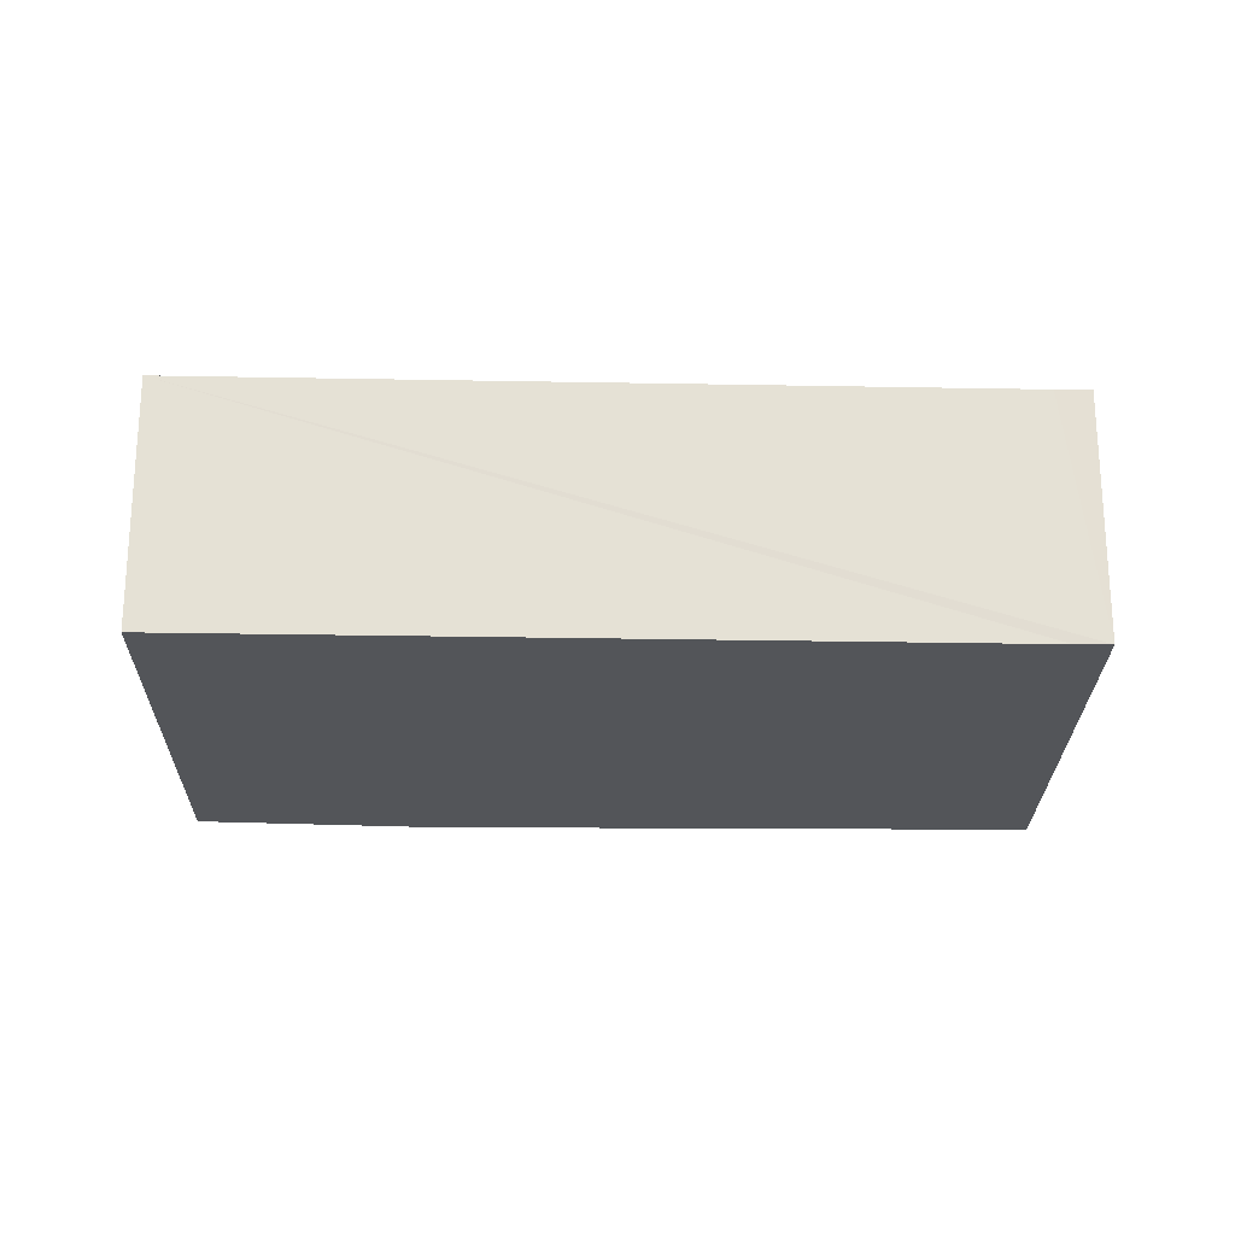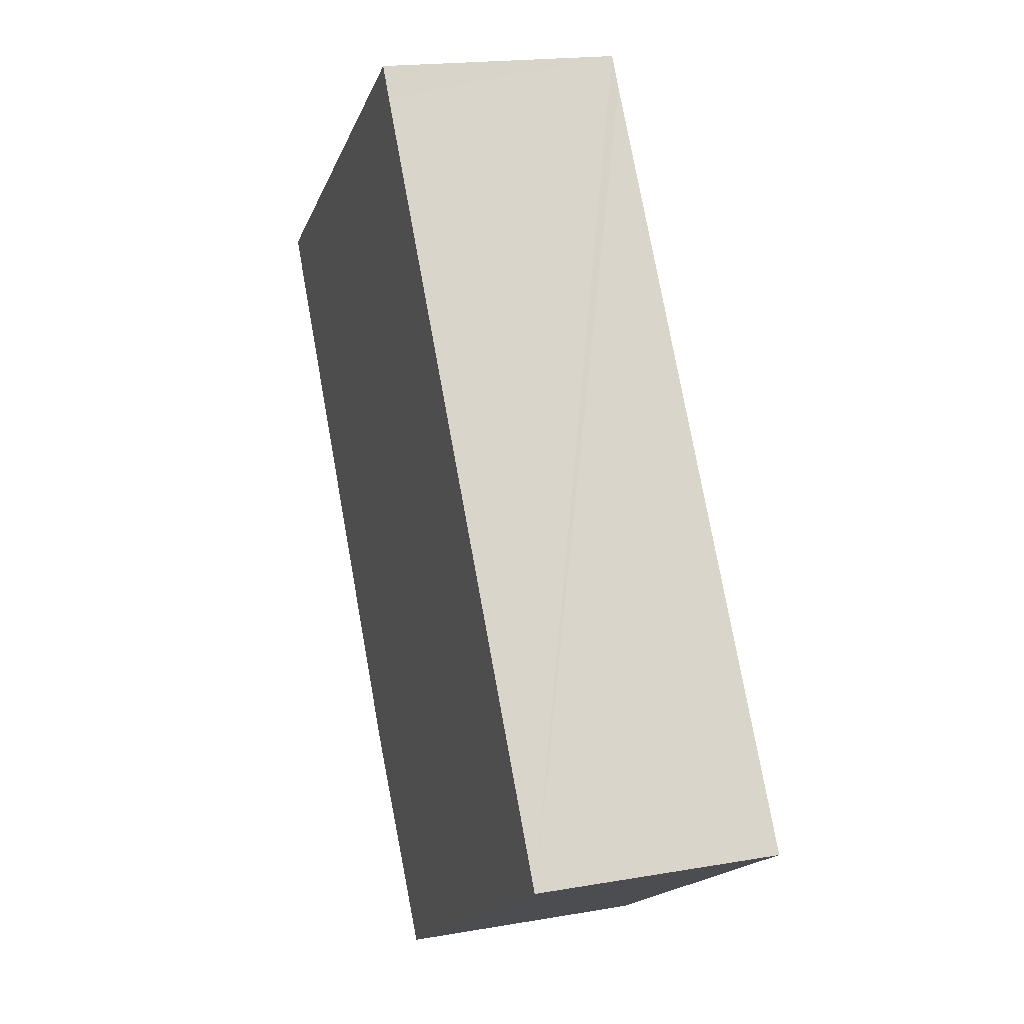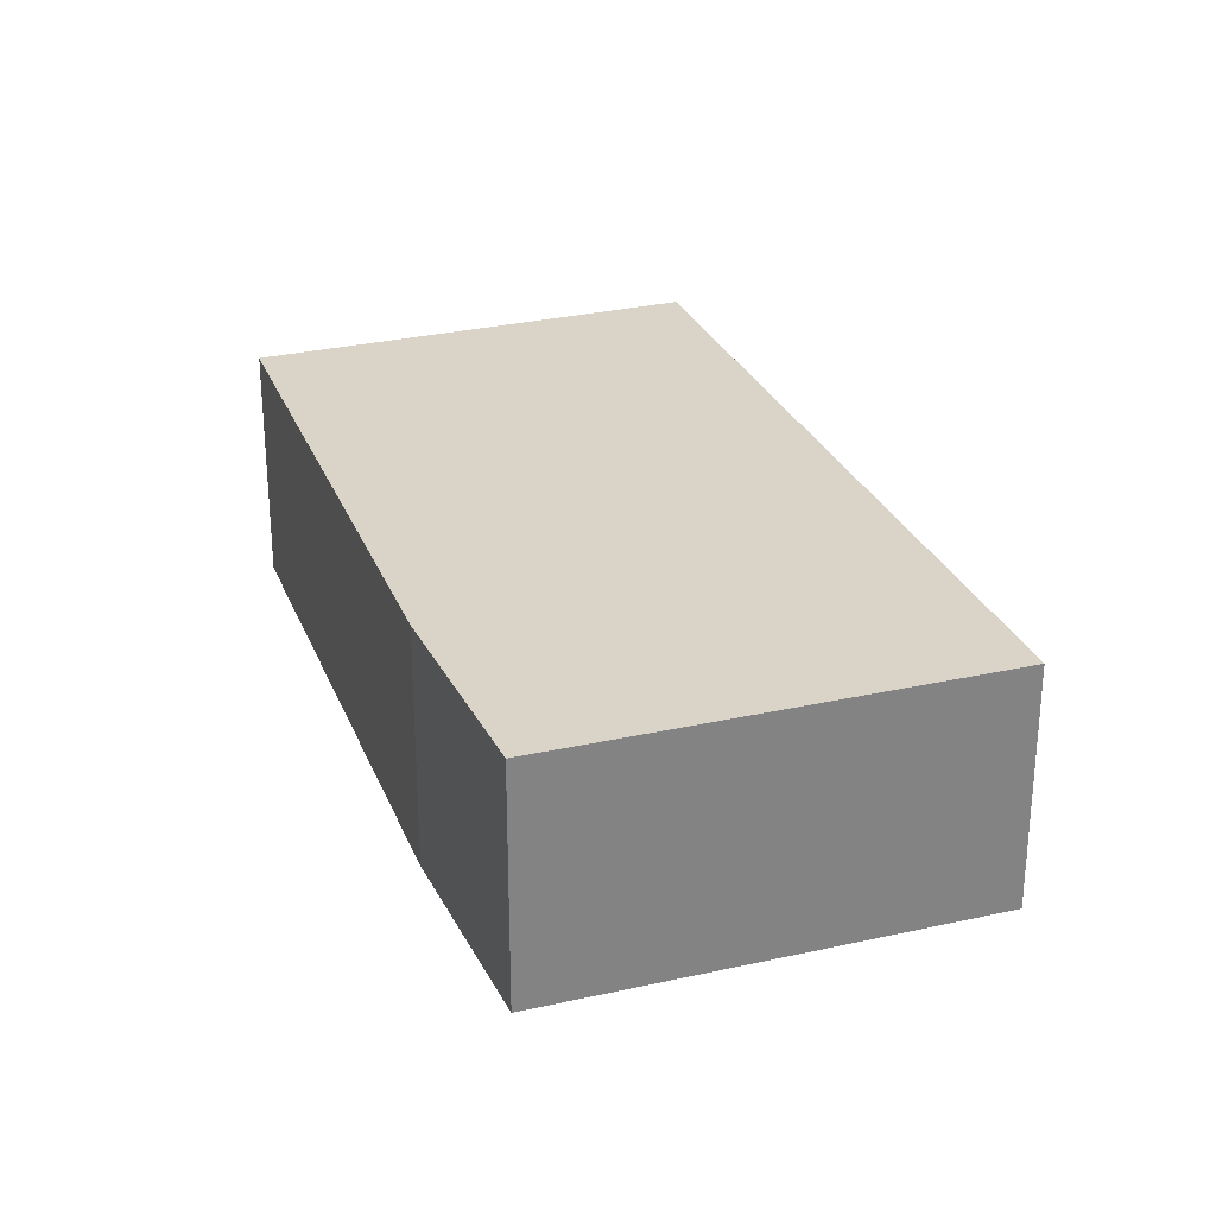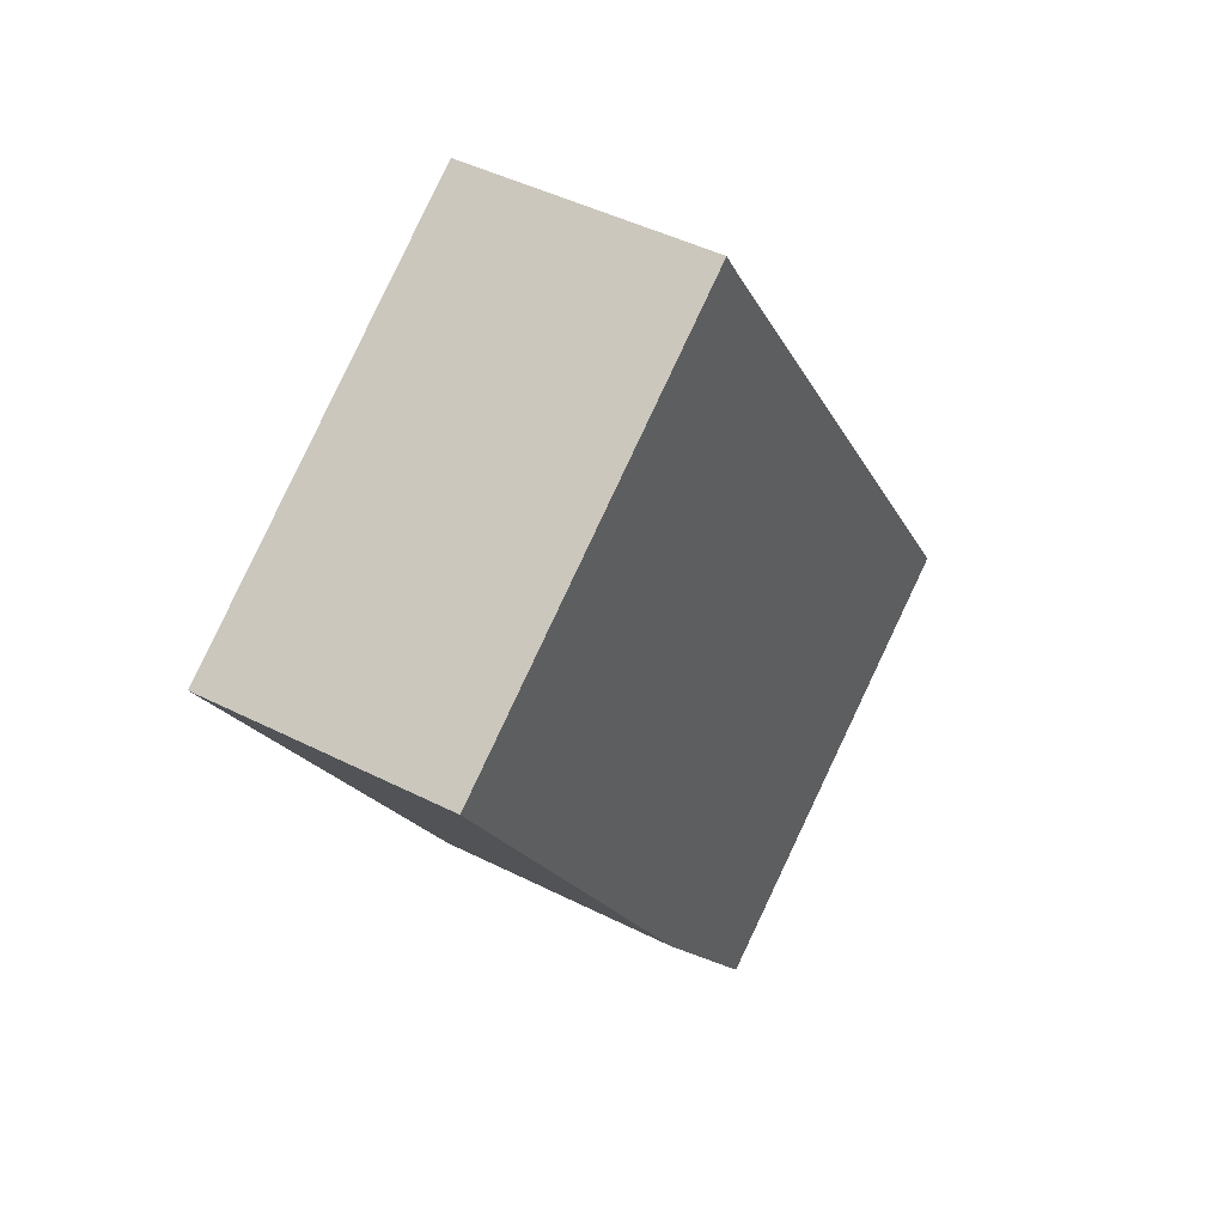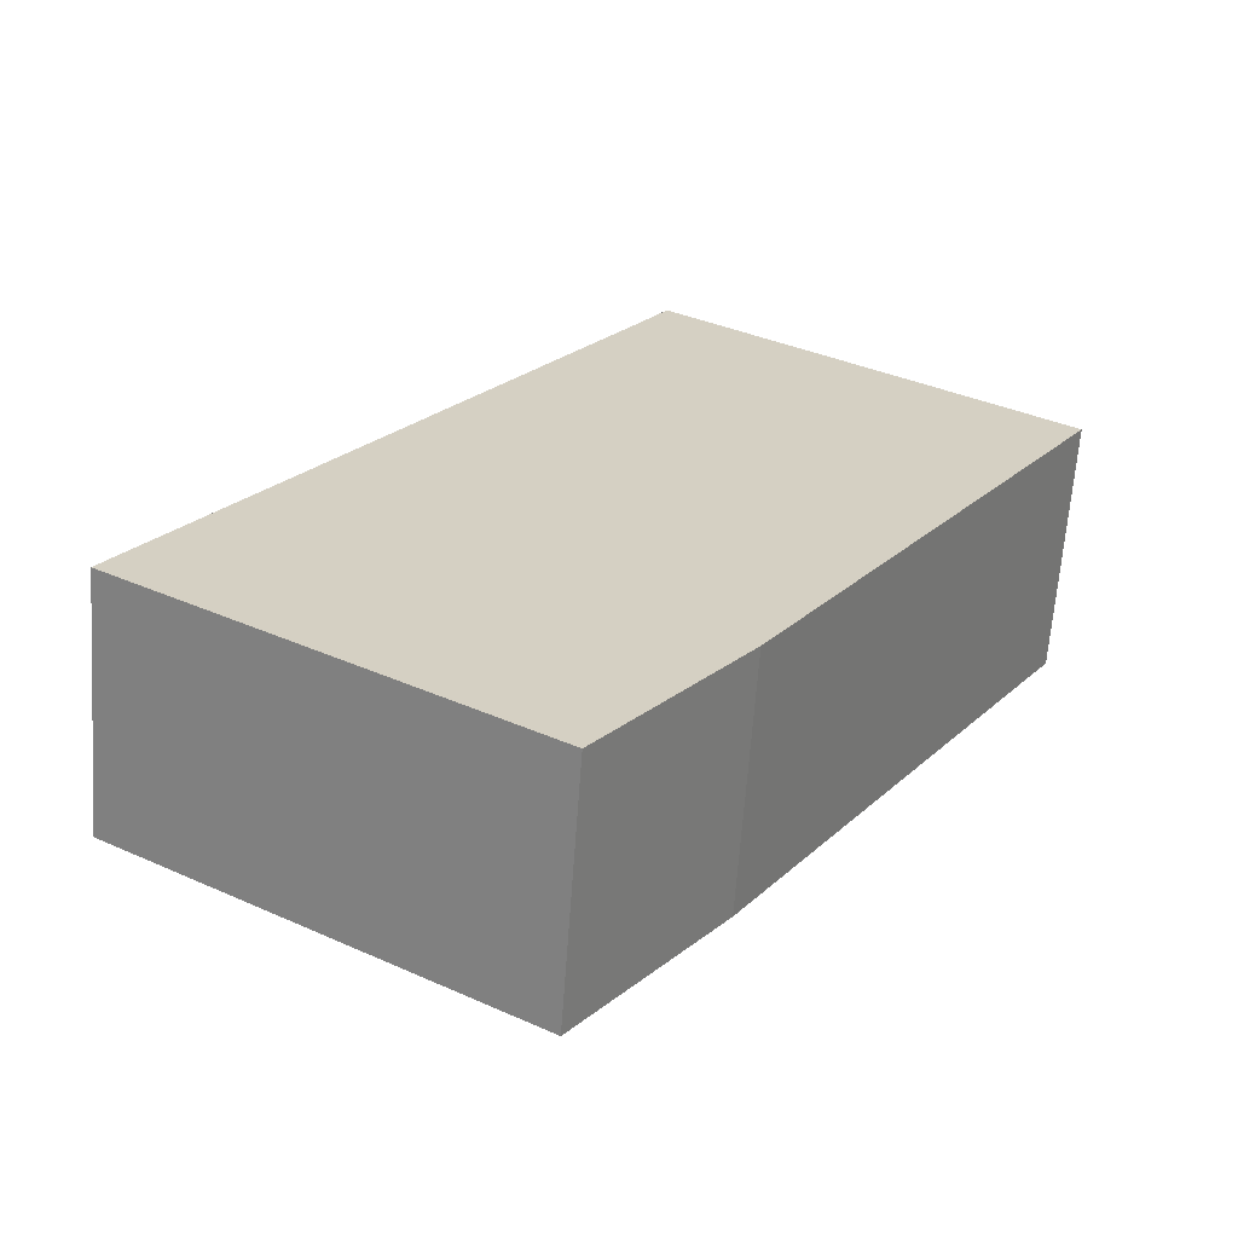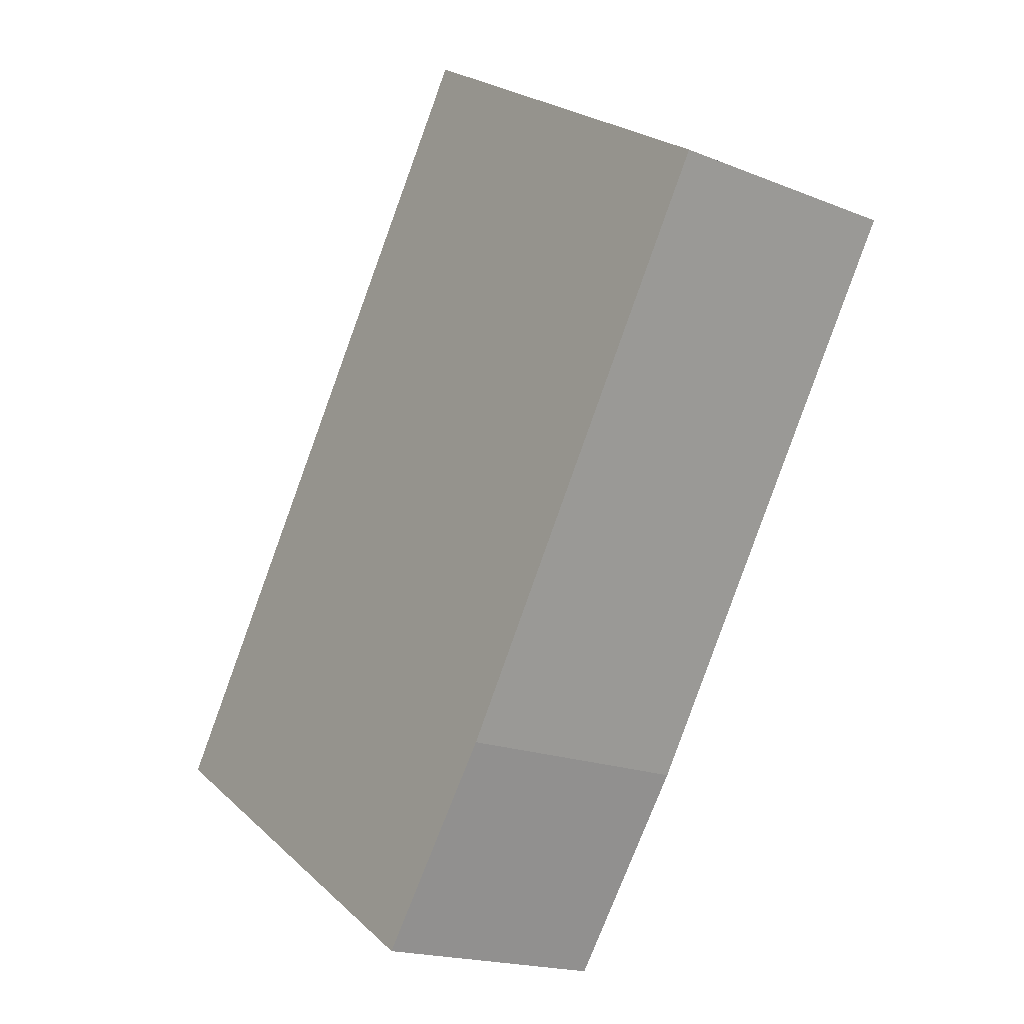
<metadata>
{"format":"obj","ext":"obj","renderer":"f3d","projection":"perspective","resolution":1024,"background":"white","views":[{"elev":-24.3,"azim":-57.9,"up":"+Y"},{"elev":18.2,"azim":-108.8,"up":"+Z"},{"elev":28.8,"azim":-166.1,"up":"+Y"},{"elev":44.7,"azim":120.6,"up":"+Z"},{"elev":-64.2,"azim":-4.1,"up":"+Z"},{"elev":-18.5,"azim":52.1,"up":"+Z"}]}
</metadata>
<code>
v  0 2.054 1.258e-16
v  4.404 2.054 -0.528
v  3.265 2.054 -2.074
v  7.115 2.054 3.679
v  3.73 2.054 5.552
v  3.891 2.054 5.8
v  3.891 -3.551e-16 5.8
v  7.115 -2.253e-16 3.679
v  4.404 3.233e-17 -0.528
v  3.265 1.27e-16 -2.074
v  0 0 0
v  3.73 -3.4e-16 5.552
g defaultobject
f 1 2 3
f 2 1 4
f 4 1 5
f 4 5 6
f 7 4 6
f 4 7 8
f 8 2 4
f 2 8 9
f 9 3 2
f 3 9 10
f 10 1 3
f 1 10 11
f 5 7 6
f 7 5 1
f 7 1 12
f 12 1 11
f 9 11 10
f 11 9 8
f 11 8 12
f 12 8 7

</code>
